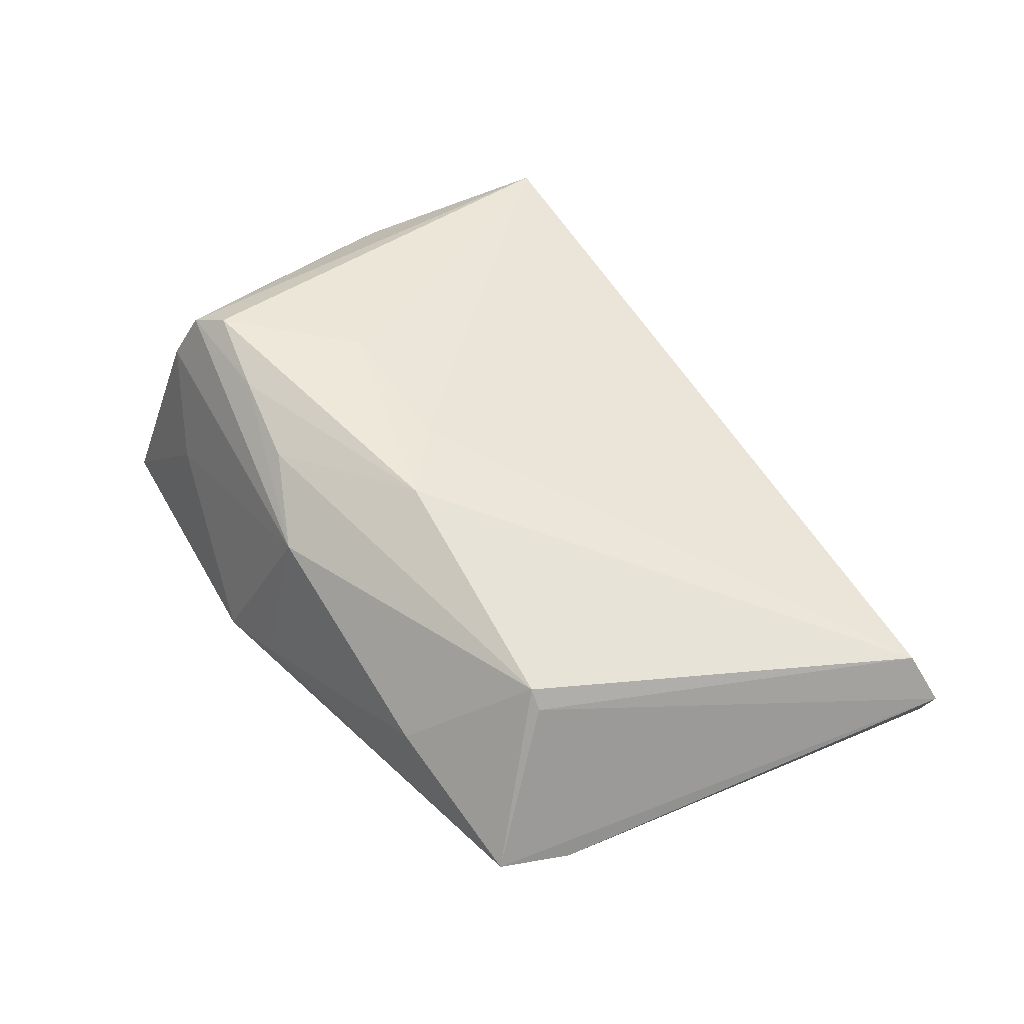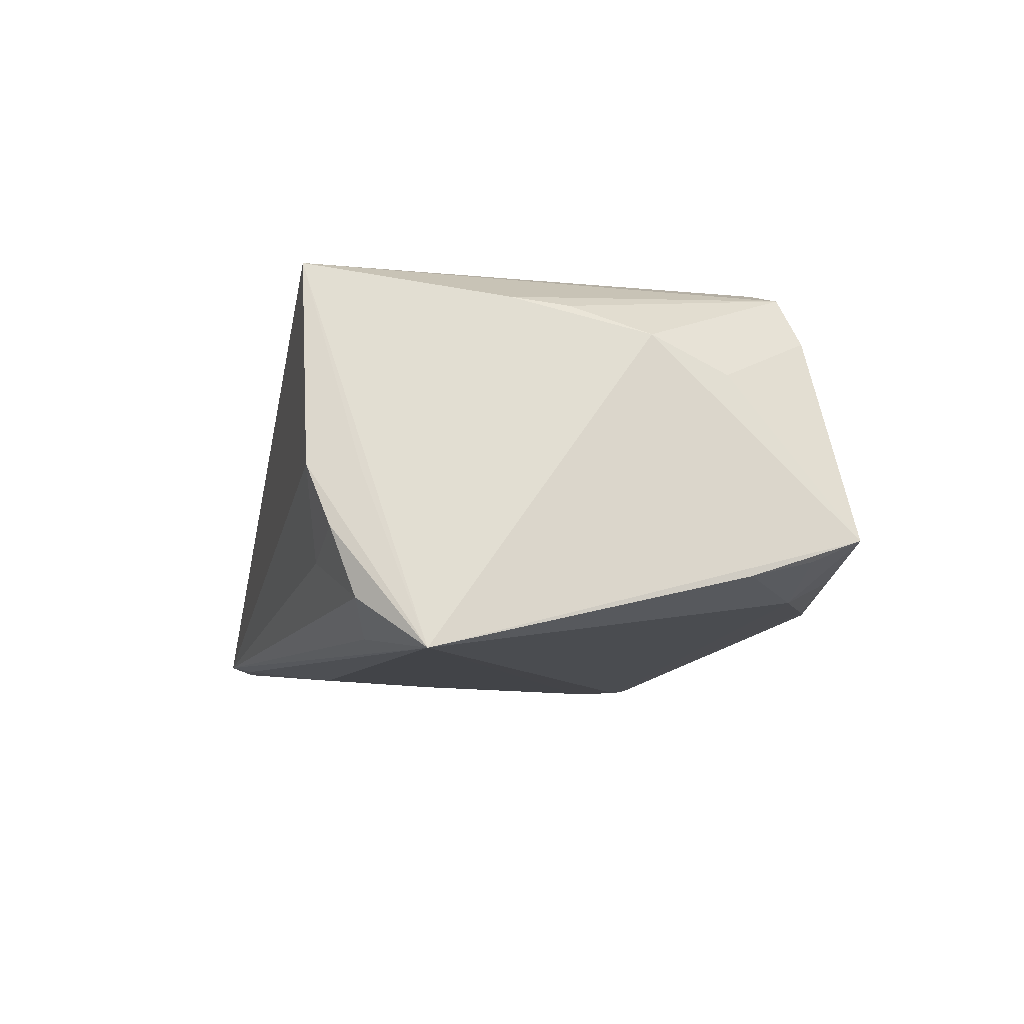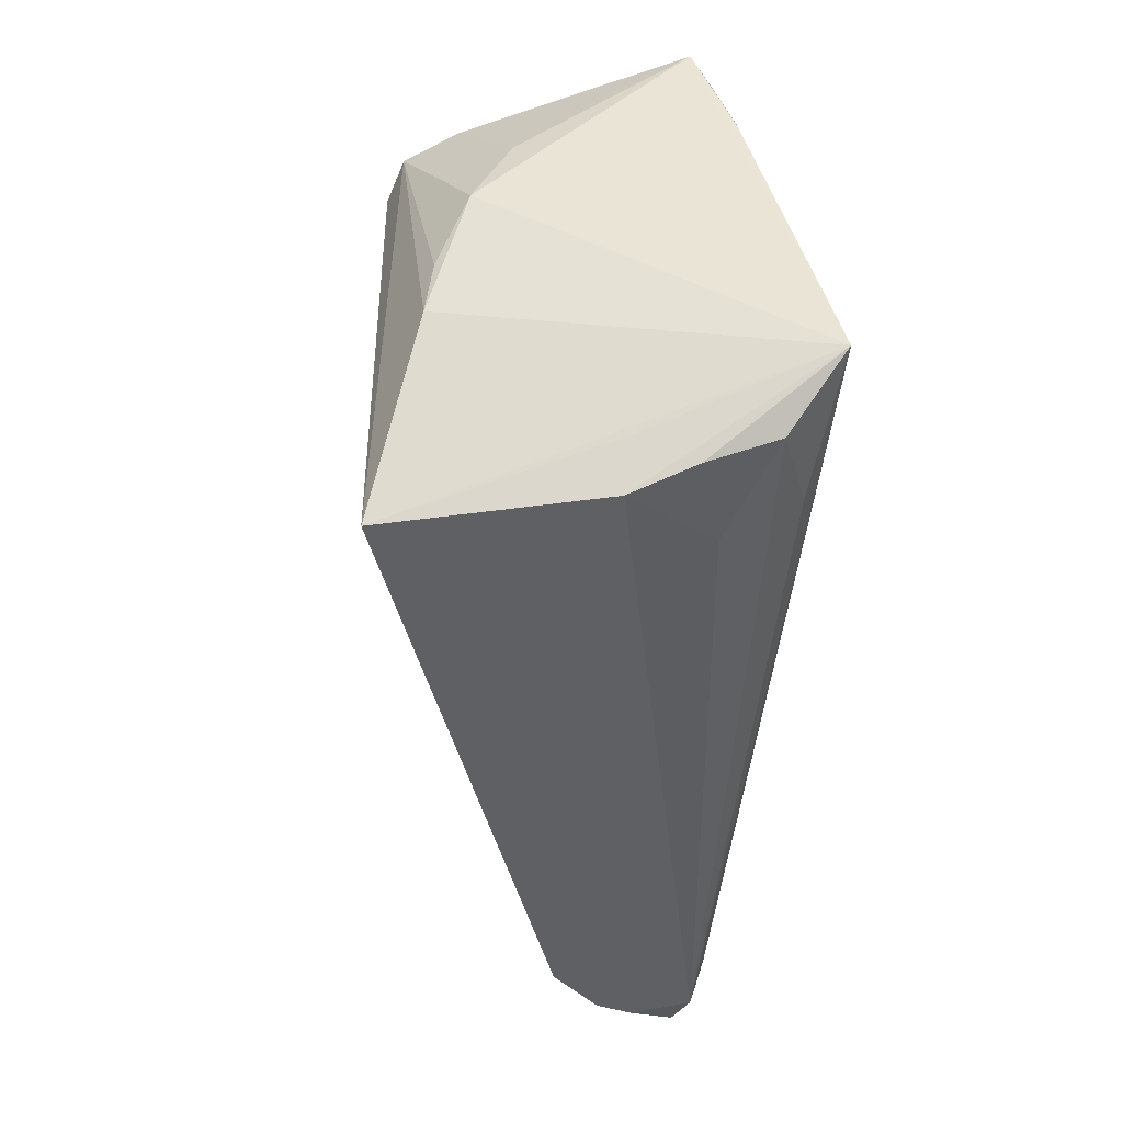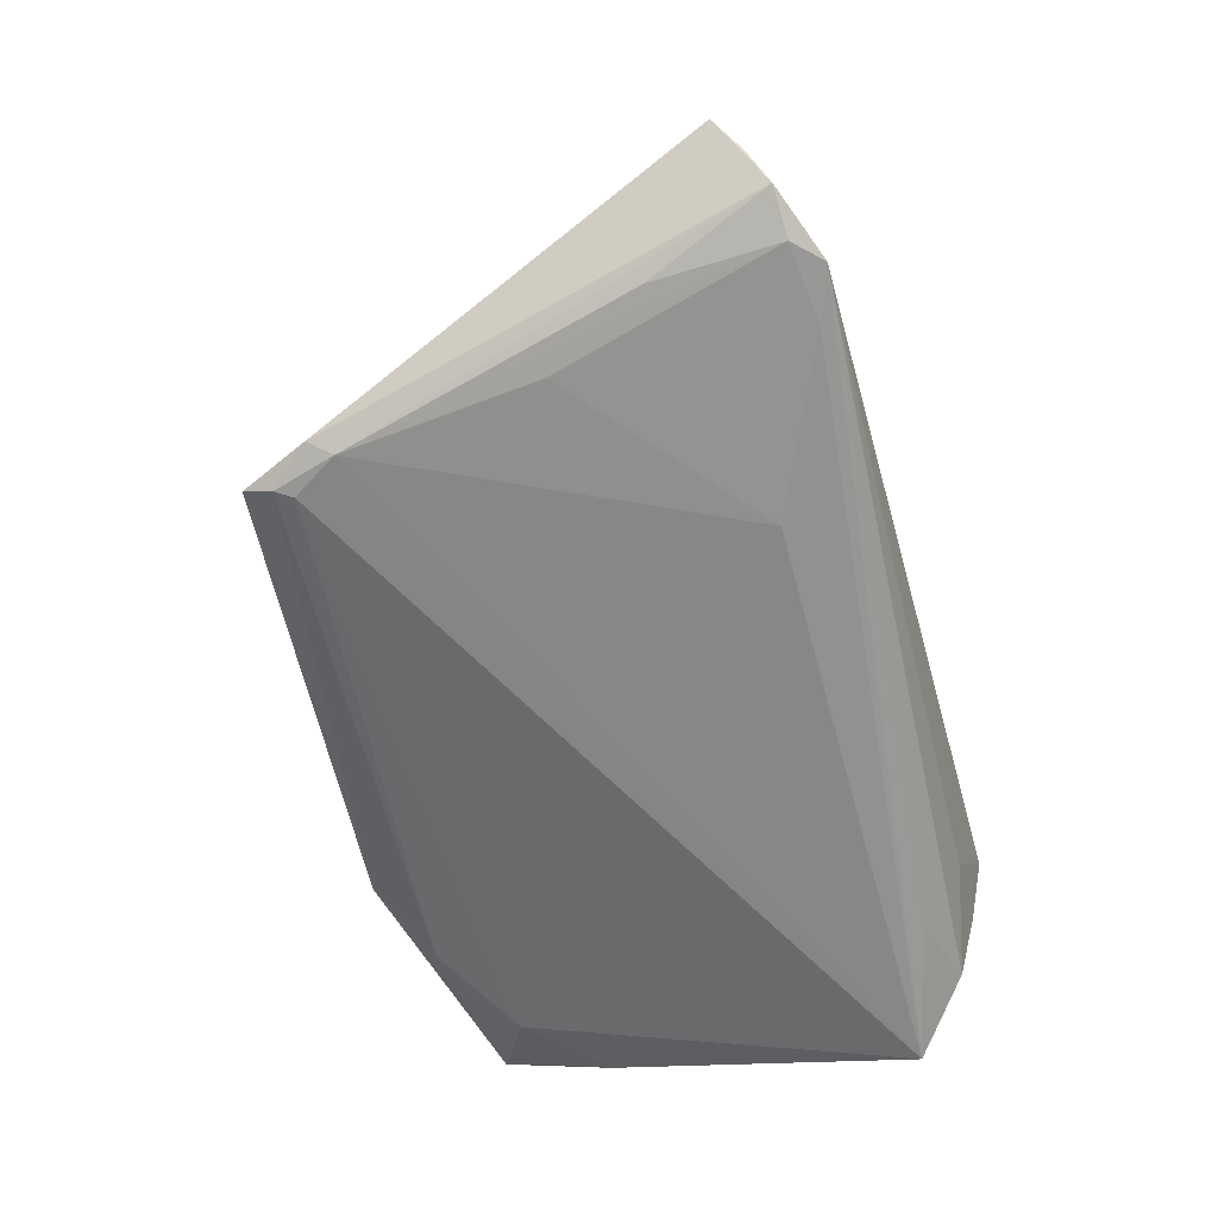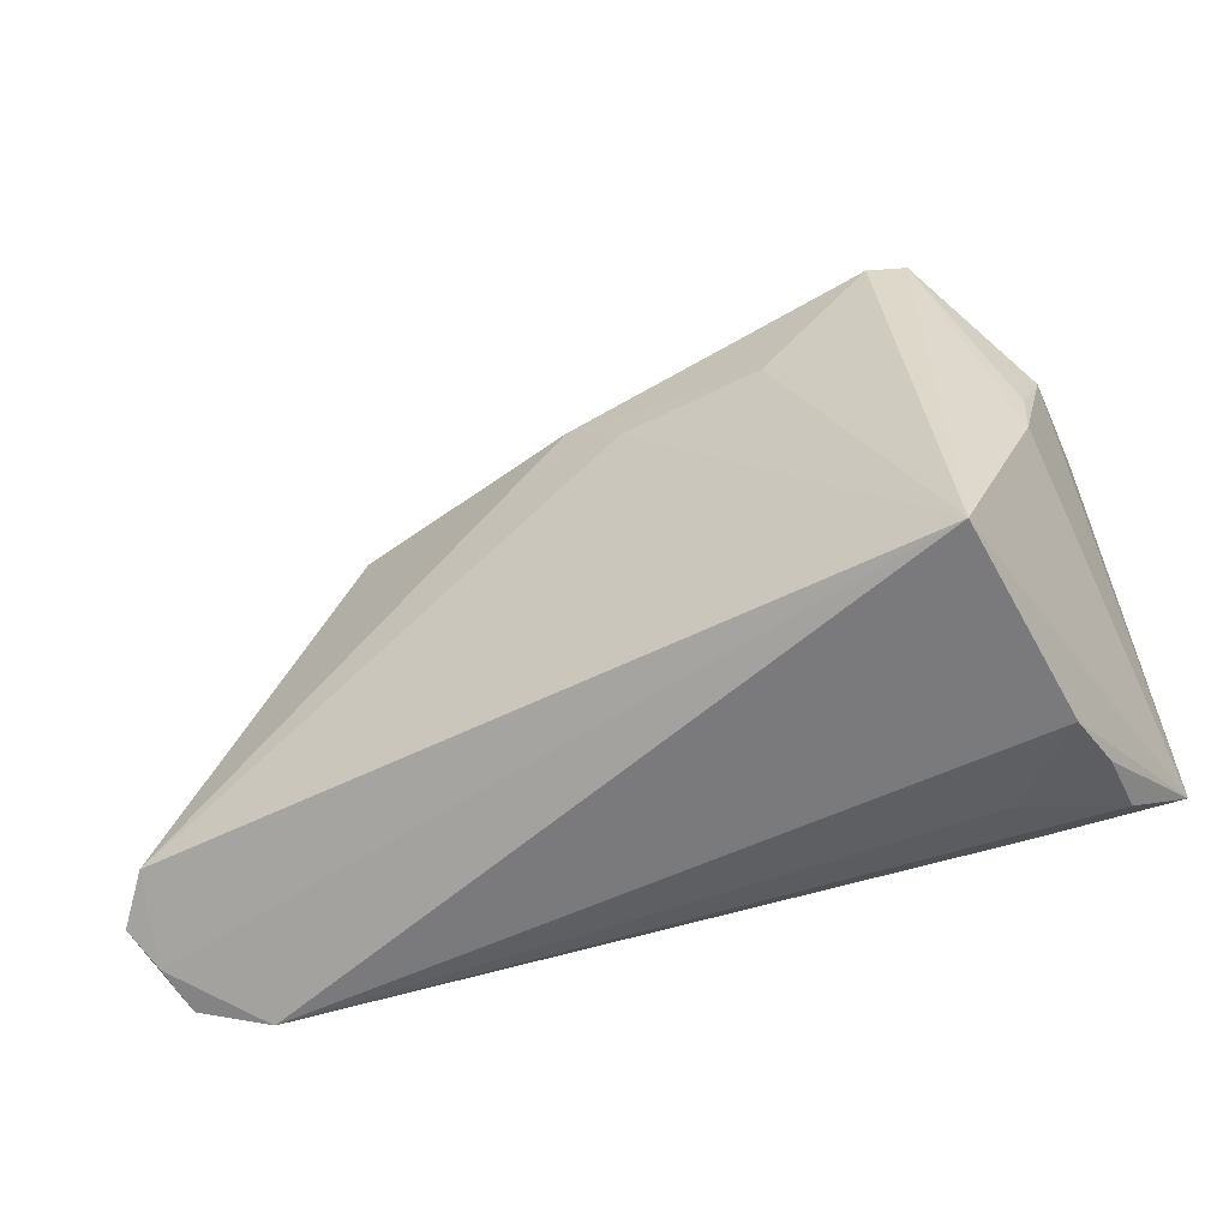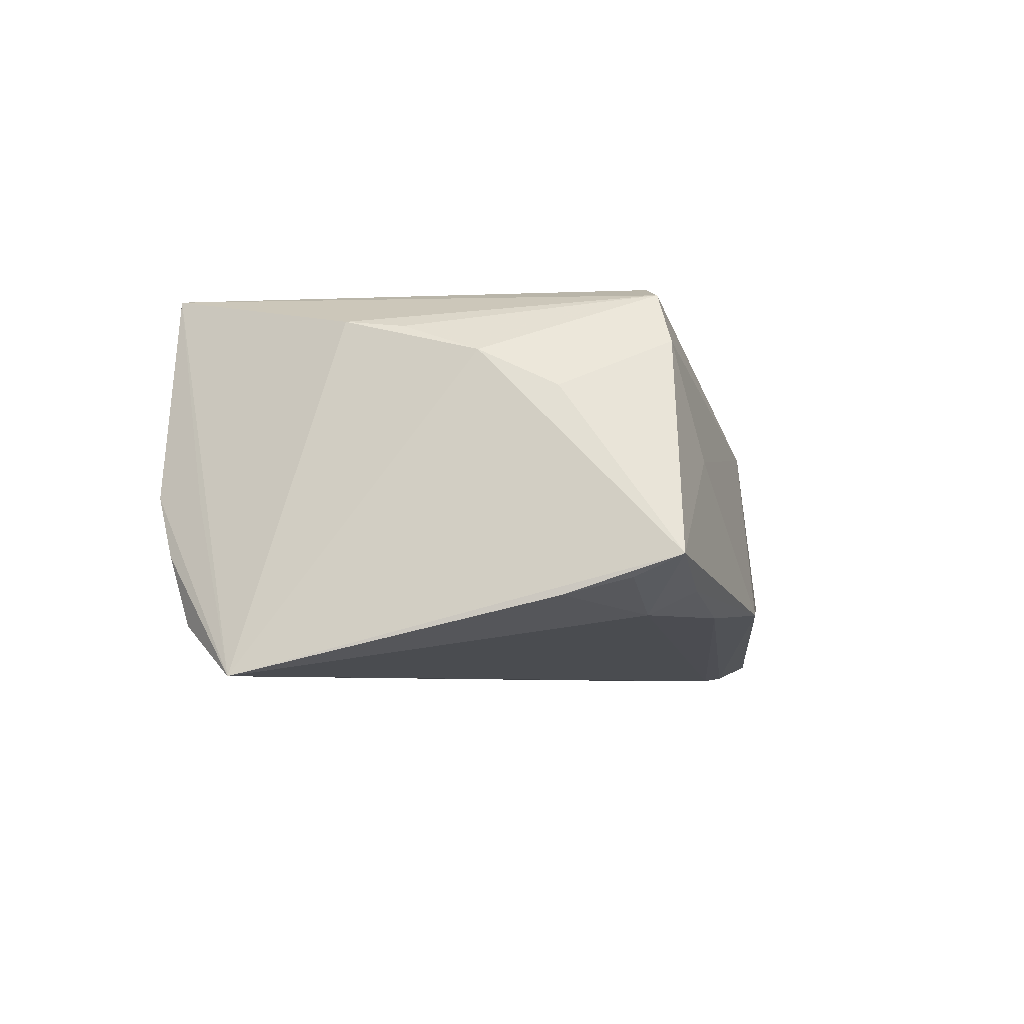
<metadata>
{"format":"obj","ext":"obj","renderer":"f3d","projection":"perspective","resolution":1024,"background":"white","views":[{"elev":39.7,"azim":-128.8,"up":"+Z"},{"elev":-8.2,"azim":76.8,"up":"+Z"},{"elev":-43.6,"azim":85.1,"up":"+Y"},{"elev":-61.9,"azim":-74.1,"up":"+Z"},{"elev":-58.1,"azim":14.3,"up":"+Y"},{"elev":-5.4,"azim":100.0,"up":"+Z"}]}
</metadata>
<code>
v 0.04181 0.01706 0.01401
v 0.01169 0.03775 -0.01153
v -0.04529 -0.03014 -0.01673
v 0.03437 0.02946 0.02004
v -0.02545 -0.02096 -0.01903
v 0.02968 -0.0301 -0.008411
v 0.02658 0.02566 0.02791
v 0.04513 0.026 -0.008489
v -0.04398 0.02932 -0.01905
v -0.05473 -0.01399 -0.01702
v 0.03126 0.02747 0.02623
v -0.01121 -0.008687 -0.01929
v 0.04207 0.007636 0.0184
v 0.03936 -0.008923 0.02267
v 0.01315 0.01203 0.02539
v -0.02637 0.03463 -0.006336
v 0.04022 -0.03 -0.005262
v 0.03085 -0.02446 -0.01734
v -0.001223 0.0349 0.00986
v -0.004 0.01317 0.02085
v 0.03756 -0.03243 0.002091
v -0.03929 0.02386 0.005692
v 0.02255 0.03334 -0.01228
v -0.04632 0.02164 -0.01947
v 0.04561 0.03182 -0.005929
v 0.007131 0.03024 0.01825
v -0.01106 0.02068 0.01865
v 0.03108 -0.03238 0.0275
v 0.01718 0.02802 0.02332
v 0.04808 -0.02016 -0.01947
v -0.04282 0.02723 -0.01947
v 0.04025 -0.02643 0.001234
v -0.05146 -0.03243 -0.01577
v -0.04417 0.0329 -0.01741
v -0.06247 -0.0224 0.0006679
v 0.03558 0.02655 -0.01238
v 0.04169 -0.0272 -0.01351
v -0.04075 0.02382 0.003118
v 0.03453 0.03219 -0.009587
v -0.055 -0.02916 -0.01664
v -0.04821 -0.001837 -0.01857
v 0.02896 0.03276 0.006249
v -0.06595 -0.02433 -0.005412
v -0.04801 0.02447 -0.0178
v -0.06058 -0.02904 -0.01456
v 0.03979 -0.001766 0.02186
v 0.04627 0.01805 -0.01047
v 0.002401 0.03738 -0.01025
v -0.06302 -0.02707 -0.009583
f 19 22 26
f 26 22 27
f 6 21 33
f 33 21 28
f 30 28 32
f 32 21 30
f 28 21 32
f 6 33 37
f 28 7 15
f 15 7 27
f 14 28 30
f 30 13 14
f 29 26 27
f 27 7 29
f 19 26 29
f 30 5 12
f 40 10 24
f 24 12 5
f 30 12 24
f 3 5 30
f 30 33 3
f 40 5 3
f 3 33 40
f 40 33 45
f 45 10 40
f 45 24 10
f 17 21 6
f 6 37 17
f 30 21 17
f 17 37 30
f 18 33 30
f 30 37 18
f 18 37 33
f 19 4 42
f 42 2 19
f 16 22 19
f 28 15 20
f 20 15 27
f 11 7 28
f 28 14 11
f 11 1 4
f 13 1 11
f 11 4 19
f 19 29 11
f 11 29 7
f 41 5 40
f 40 24 41
f 41 24 5
f 9 24 44
f 24 45 44
f 44 45 43
f 30 24 31
f 31 24 9
f 31 36 30
f 43 45 49
f 49 45 33
f 49 33 28
f 35 38 43
f 22 38 35
f 27 22 35
f 43 49 35
f 35 49 28
f 28 20 35
f 35 20 27
f 30 36 47
f 36 8 47
f 9 2 23
f 23 31 9
f 36 31 23
f 2 42 25
f 25 42 4
f 25 47 8
f 25 8 36
f 4 1 25
f 25 1 13
f 25 13 30
f 30 47 25
f 19 2 48
f 48 16 19
f 22 16 34
f 34 38 22
f 16 48 34
f 9 44 34
f 34 2 9
f 34 48 2
f 43 38 34
f 34 44 43
f 46 14 13
f 13 11 46
f 46 11 14
f 39 23 2
f 2 25 39
f 36 23 39
f 39 25 36

</code>
